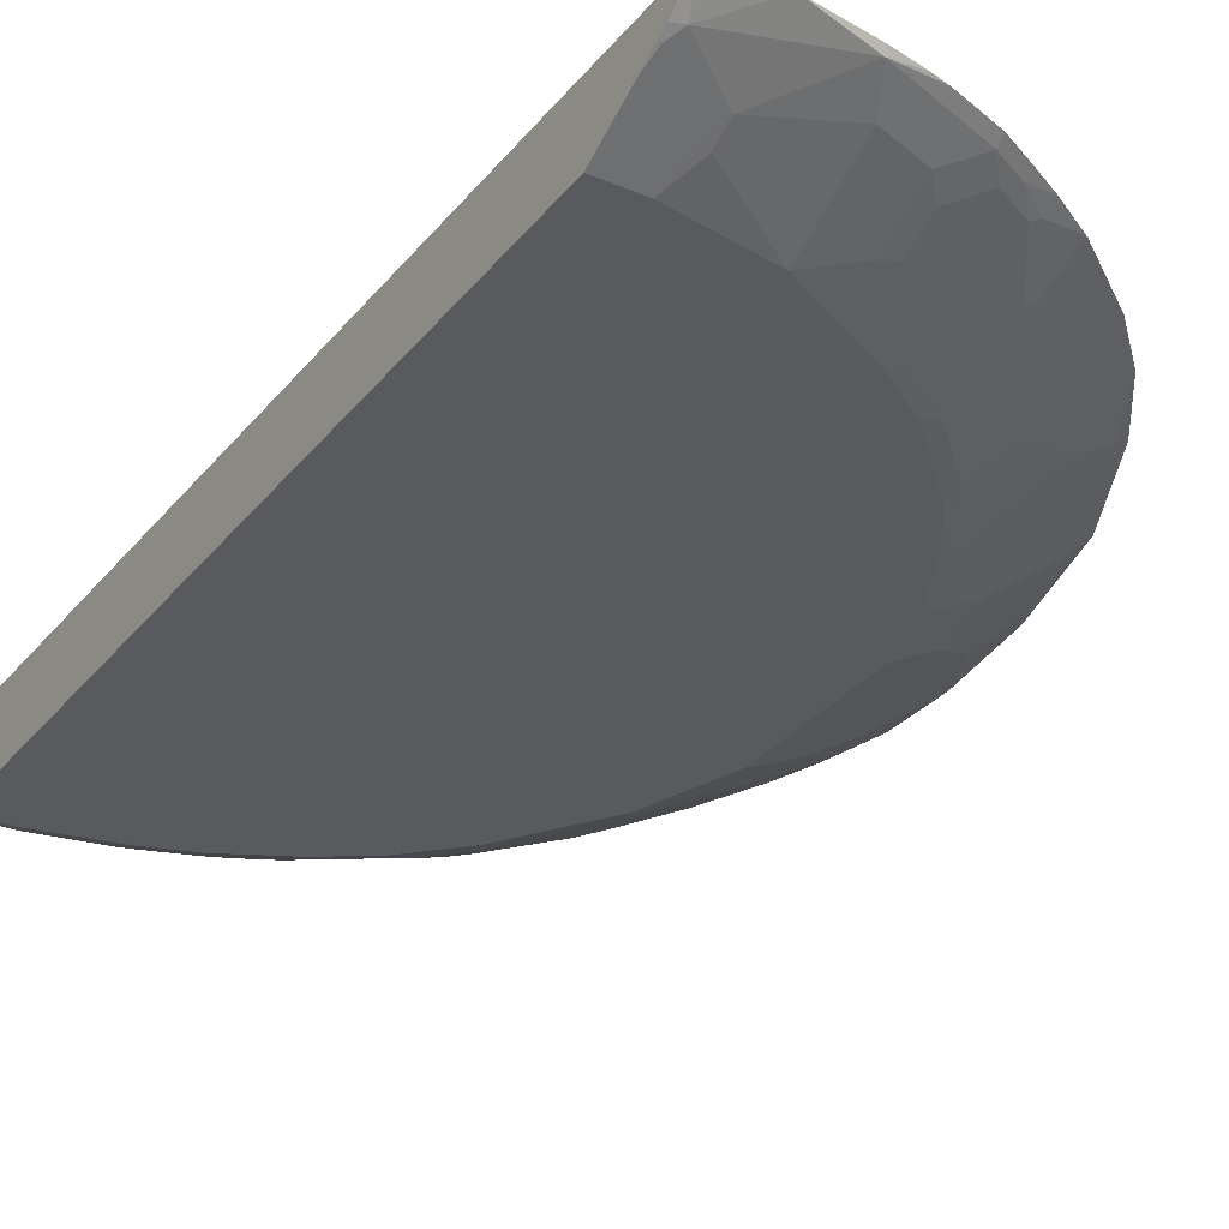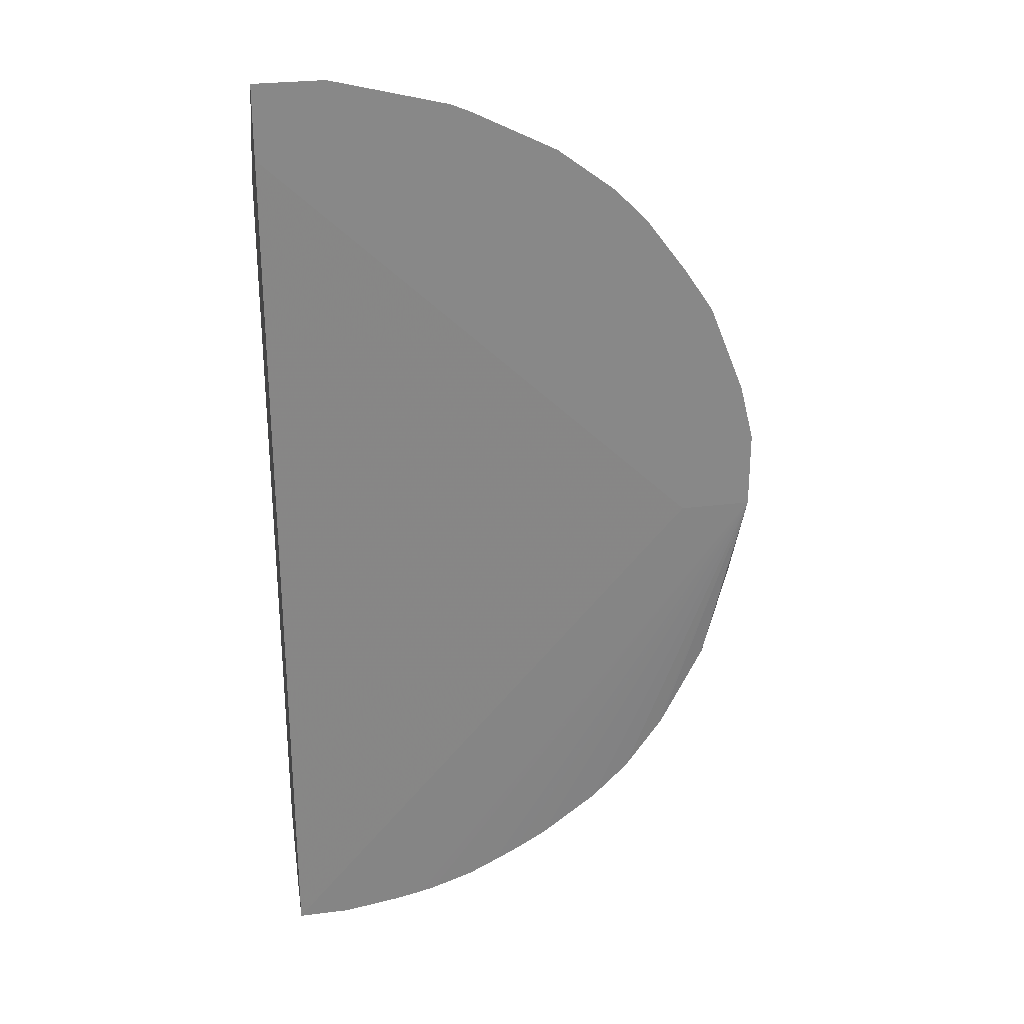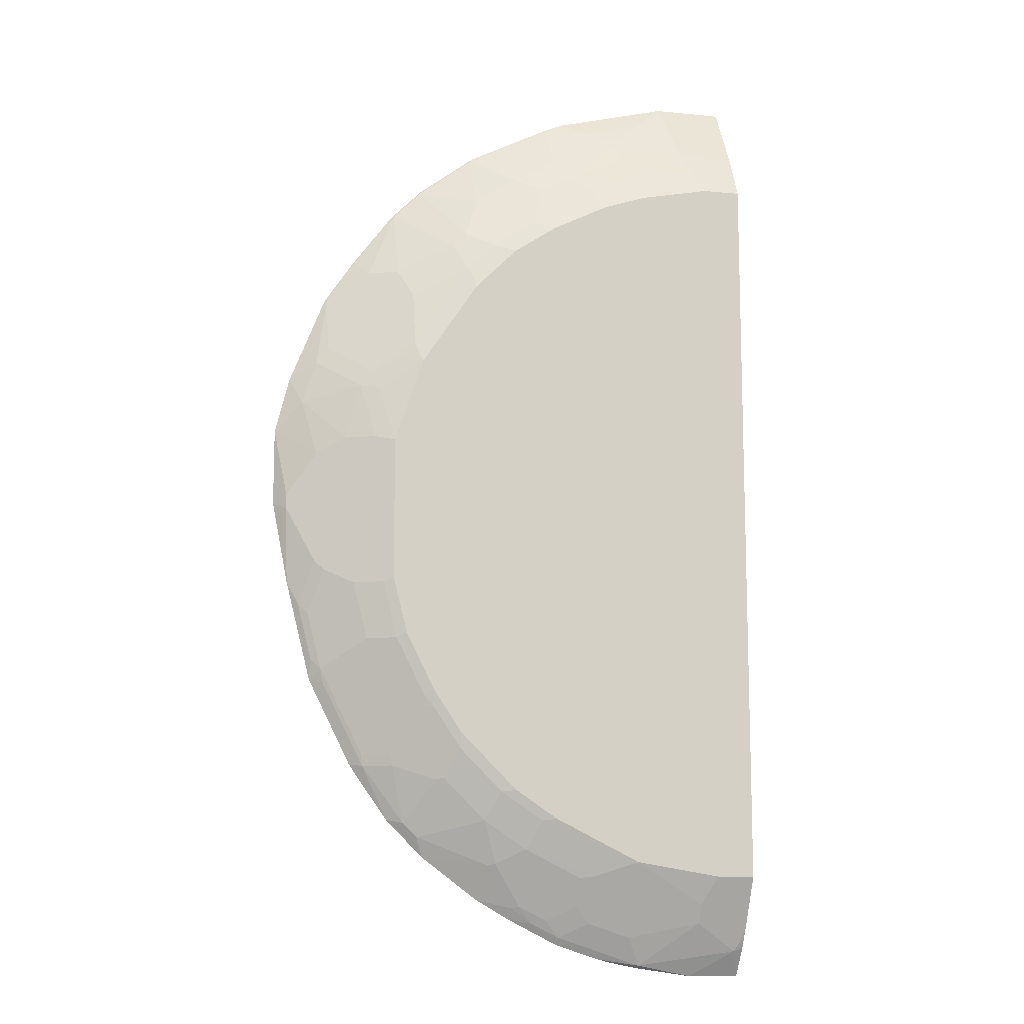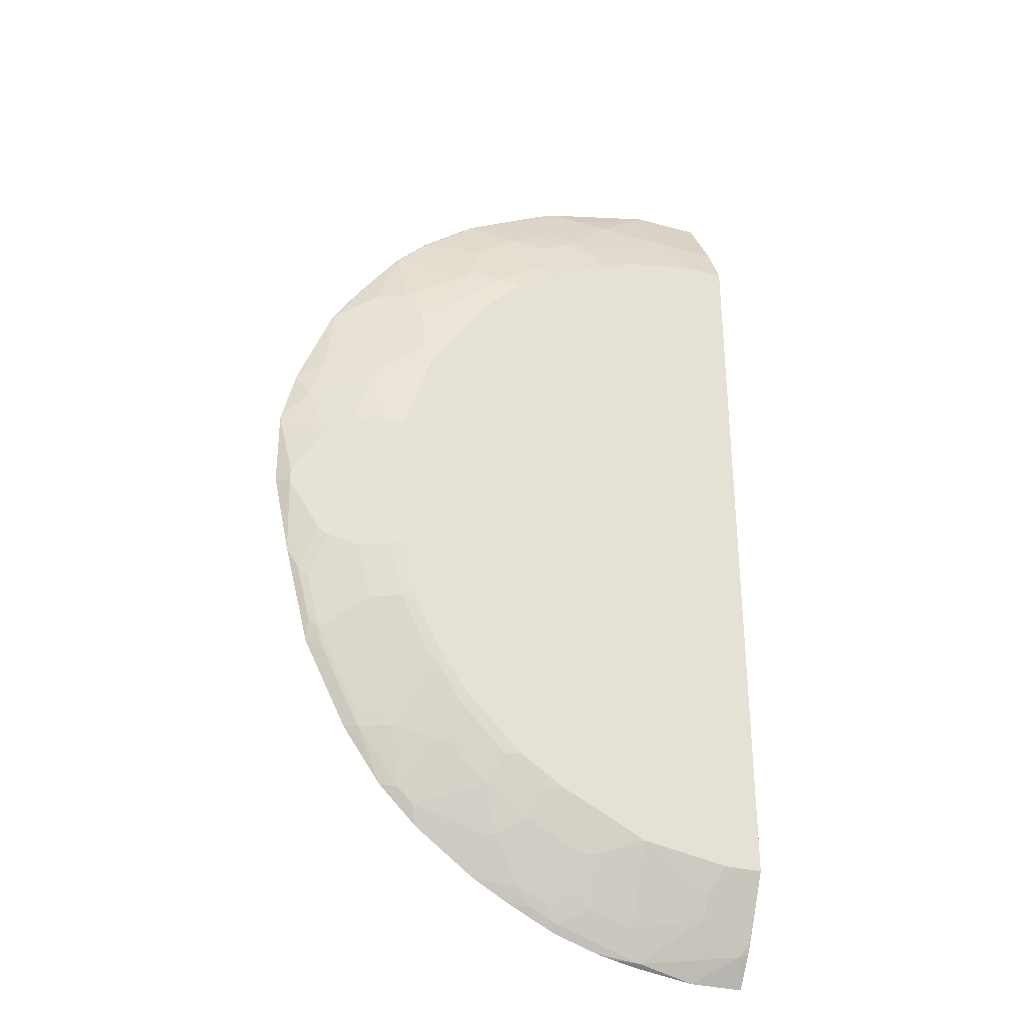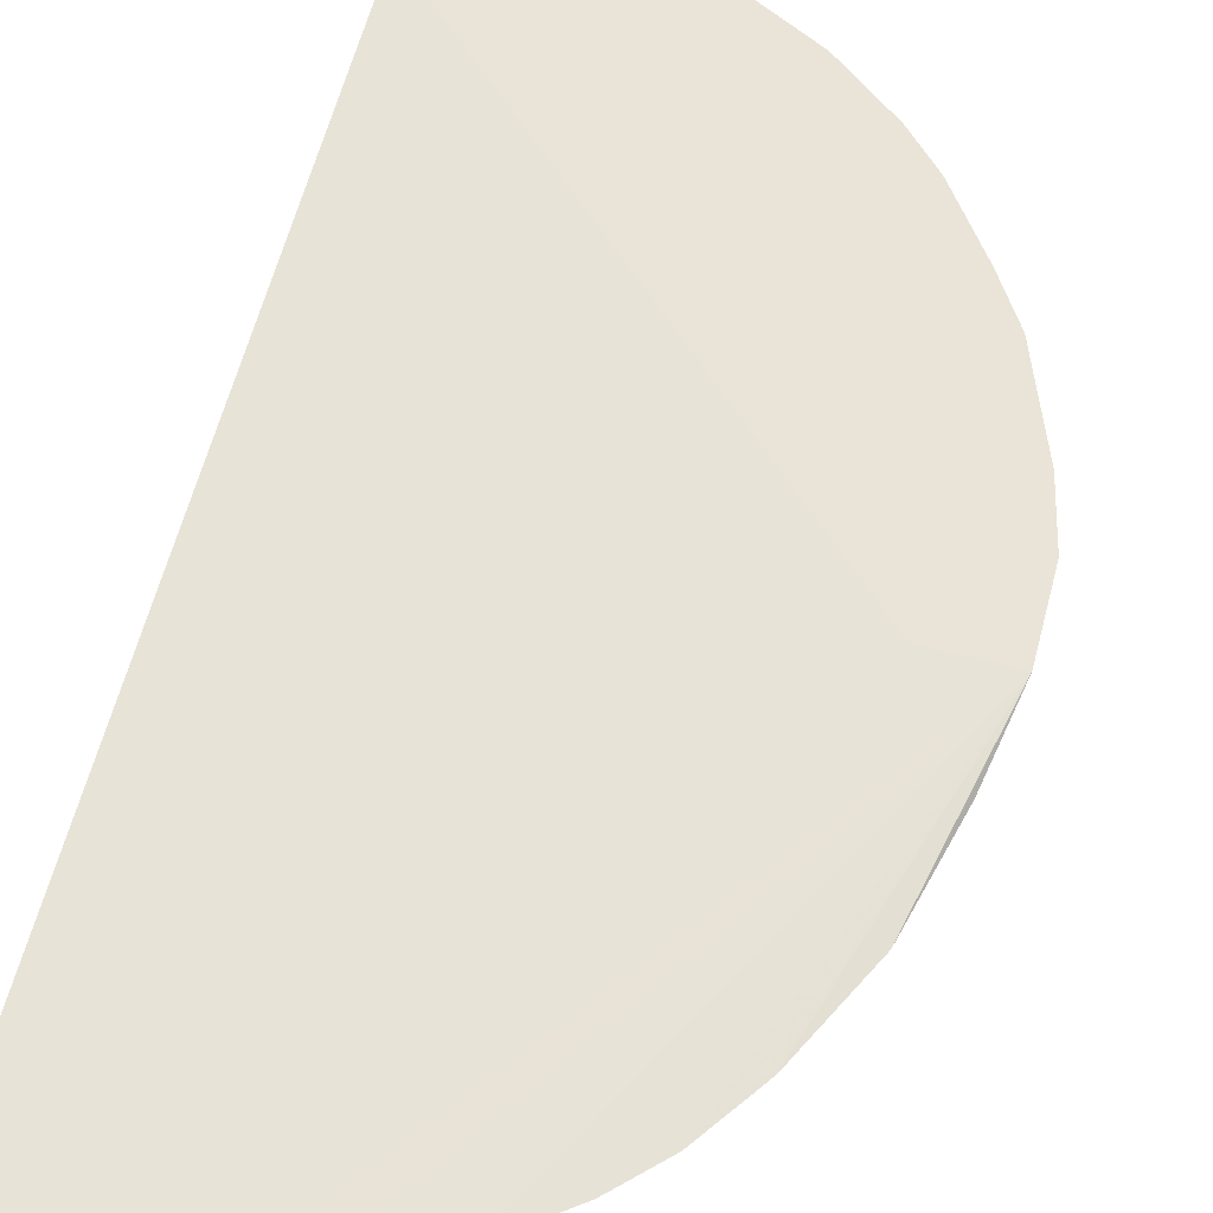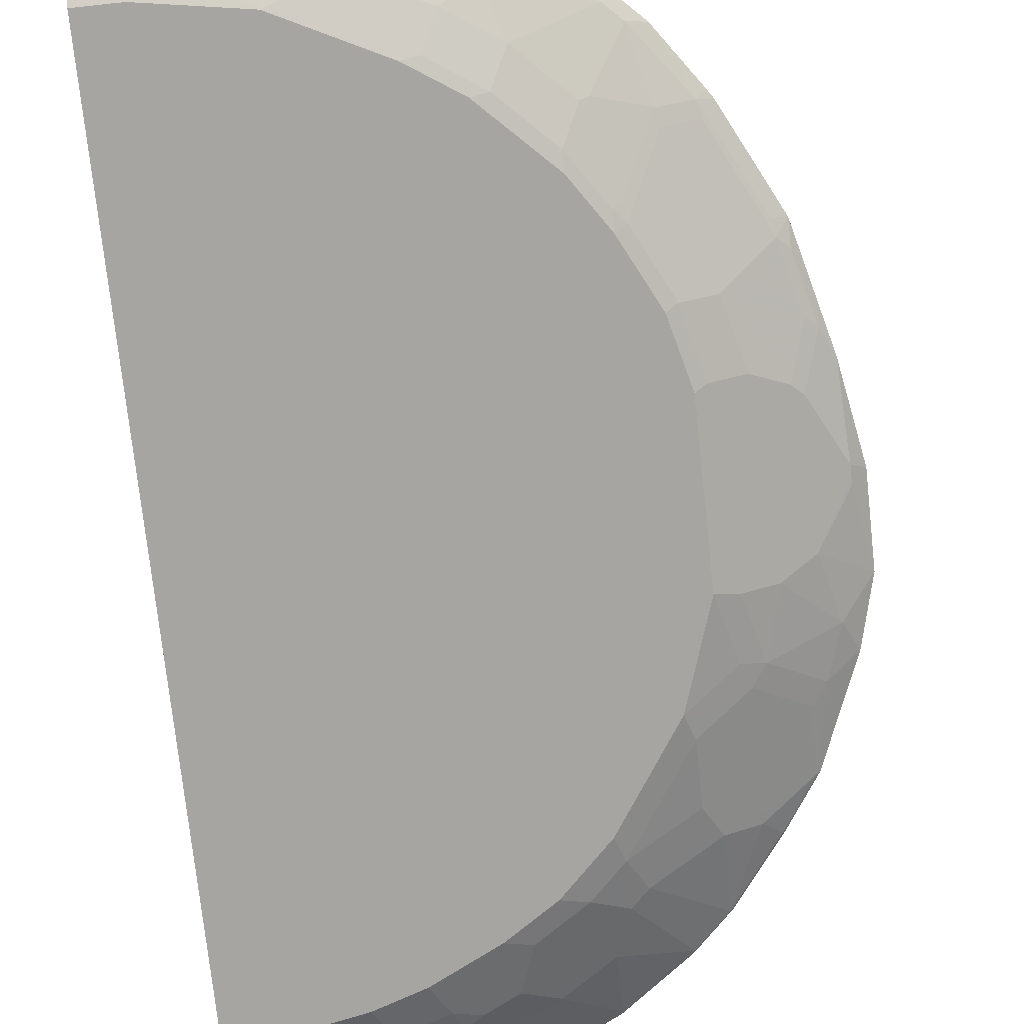
<metadata>
{"format":"obj","ext":"obj","renderer":"f3d","projection":"perspective","resolution":1024,"background":"white","views":[{"elev":-31.0,"azim":148.5,"up":"+Y"},{"elev":27.6,"azim":169.1,"up":"+Z"},{"elev":-11.1,"azim":-13.7,"up":"+Z"},{"elev":-31.8,"azim":-20.9,"up":"+Z"},{"elev":61.2,"azim":-165.2,"up":"+Y"},{"elev":-73.7,"azim":-173.8,"up":"+Y"}]}
</metadata>
<code>
v 0.01387 -0.09189 0.7118
v 0.01387 -0.09189 0.6076
v -0.7118 -0.09189 0.0165
v -0.6076 -0.09189 0.0165
v 0.01387 -0.1029 -0.6899
v 0.01387 -0.1874 0.5415
v 0.01387 -0.1874 -0.5415
v 0.01387 -0.138 -0.6387
v 0.01387 -0.1325 -0.6479
v -4.54e-06 -0.1319 -0.6526
v 0.01038 -0.1406 -0.6352
v 0.01387 -0.1527 -0.6109
v -0.0417 -0.1874 -0.5415
v -0.06254 -0.1527 -0.6109
v -0.1459 -0.1111 -0.6734
v -0.1666 -0.1319 -0.6317
v -0.1666 -0.1874 -0.5207
v -0.06254 -0.1666 -0.5831
v -0.2916 -0.1874 -0.4582
v -0.3125 -0.1822 -0.4608
v -0.2292 -0.1666 -0.5415
v -0.2292 -0.1319 -0.6109
v -0.2499 -0.1406 -0.5858
v -0.2916 -0.1198 -0.6066
v -0.3333 -0.1198 -0.5858
v -0.3333 -0.1614 -0.5024
v -0.2499 -0.1614 -0.5441
v -0.3957 -0.1614 -0.4608
v -0.3749 -0.1406 -0.5233
v -0.3853 -0.1354 -0.5259
v -0.4894 -0.1146 -0.4842
v -0.479 -0.1029 -0.5134
v -0.5103 -0.1146 -0.4634
v -0.5336 -0.1029 -0.4588
v -0.5727 -0.1146 -0.3801
v -0.5831 -0.1029 -0.3885
v -0.5906 -0.1029 -0.3774
v -0.6352 -0.1146 -0.2552
v -0.6387 -0.118 -0.2361
v -0.5762 -0.118 -0.361
v -0.5345 -0.1389 -0.361
v -0.4929 -0.1805 -0.2777
v -0.4894 -0.177 -0.2968
v -0.5311 -0.1354 -0.3801
v -0.4686 -0.1562 -0.4009
v -0.4582 -0.1614 -0.3983
v -0.479 -0.1822 -0.2942
v -0.479 -0.1874 -0.2708
v -0.4374 -0.1874 -0.3333
v -0.4374 -0.1822 -0.3566
v -0.3749 -0.1822 -0.4191
v -0.354 -0.1874 -0.4165
v -0.5415 -0.1874 -0.1042
v -0.5207 -0.1874 -0.1875
v -0.5345 -0.1805 -0.1944
v -0.5762 -0.1597 -0.1944
v -0.5554 -0.1805 -0.1111
v -0.611 -0.1527 -0.09725
v -0.597 -0.1597 -0.1111
v -0.6387 -0.1389 -0.09026
v -0.6943 -0.1111 0.006887
v -0.6526 -0.1319 -0.07643
v -0.6595 -0.118 -0.1528
v -0.6734 -0.1111 -0.1389
v -0.6899 -0.1029 -0.1055
v -0.6943 -0.1111 0.01643
v -0.6109 -0.1527 0.1111
v -0.6526 -0.1319 0.09028
v -0.6734 -0.1111 0.1736
v -0.7118 -0.09189 0.1287
v -0.6909 -0.09189 0.212
v -0.6526 -0.1111 0.2361
v -0.5901 -0.1527 0.1944
v -0.5693 -0.1736 0.1111
v -0.5623 -0.1666 0.1875
v -0.5415 -0.1874 0.1042
v -0.4999 -0.1874 0.2291
v -0.5276 -0.1736 0.2361
v -0.5727 -0.1562 0.2187
v -0.6352 -0.1146 0.2604
v -0.5102 -0.177 0.2604
v -0.427 -0.177 0.3853
v -0.5102 -0.1562 0.3437
v -0.5311 -0.1354 0.3853
v -0.4478 -0.1562 0.4269
v -0.427 -0.1562 0.4477
v -0.3853 -0.177 0.4269
v -0.3229 -0.177 0.4686
v -0.3437 -0.1354 0.5519
v -0.302 -0.1562 0.5311
v -0.2604 -0.1562 0.5519
v -0.2291 -0.1666 0.5415
v -0.2361 -0.1527 0.5693
v -0.1666 -0.1666 0.5624
v -0.1458 -0.1874 0.5207
v -0.2083 -0.1874 0.4998
v -0.2916 -0.1874 0.4582
v -0.354 -0.1874 0.4165
v -0.4165 -0.1874 0.3541
v -0.04168 -0.1874 0.5415
v -0.06249 -0.1666 0.5832
v -0.006944 -0.1527 0.6109
v -0.06945 -0.1527 0.6109
v -0.1736 -0.1527 0.5901
v -0.1736 -0.1319 0.6318
v -0.2777 -0.1319 0.5901
v -0.302 -0.1354 0.5728
v -0.2812 -0.09373 0.6561
v -0.4061 -0.09373 0.5936
v -0.4043 -0.09189 0.5972
v -0.2794 -0.09189 0.6597
v -0.2536 -0.09189 0.6701
v -0.2153 -0.1111 0.6526
v -0.087 -0.09189 0.7118
v -0.132 -0.1111 0.6734
v 0.01387 -0.1527 0.6109
v -0.4876 -0.09189 0.5347
v -0.4894 -0.09373 0.5311
v -0.4061 -0.1354 0.5102
v -0.5311 -0.09373 0.4894
v -0.5347 -0.09189 0.4876
v -0.6389 -0.09189 0.3418
v -0.5972 -0.09189 0.4042
v -0.5935 -0.09373 0.4061
v -0.6352 -0.09373 0.3437
v -0.5727 -0.1146 0.3853
v -0.6942 -0.1111 0.0278
v -0.6531 -0.1029 -0.2525
v -0.6526 -0.1111 -0.2222
v -0.3957 -0.1029 -0.5759
v -0.3437 -0.1146 -0.5884
v -0.3125 -0.1111 -0.6109
v -0.2708 -0.1111 -0.6317
v -0.2708 -0.1029 -0.6429
v -0.3125 -0.1029 -0.6221
v -0.3462 -0.1029 -0.6046
v -0.2083 -0.1029 -0.6638
v -0.1875 -0.1029 -0.669
v -0.1459 -0.1029 -0.6775
v -0.06254 -0.1029 -0.6899
f 113 108 106
f 115 113 105
f 108 107 106
f 113 106 105
f 108 109 89
f 115 105 103
f 108 111 110
f 115 114 113
f 113 114 112
f 113 112 108
f 108 112 111
f 108 110 109
f 104 103 105
f 115 103 114
f 103 1 114
f 118 86 119
f 116 1 102
f 116 6 1
f 116 102 6
f 114 1 111
f 112 114 111
f 111 1 117
f 110 111 117
f 118 110 117
f 118 109 110
f 118 119 109
f 118 120 86
f 108 89 107
f 118 117 121
f 118 121 120
f 103 102 1
f 91 107 89
f 92 96 95
f 93 106 91
f 92 91 90
f 121 117 122
f 92 93 91
f 92 94 93
f 92 95 94
f 92 97 96
f 92 88 97
f 92 90 88
f 88 87 97
f 87 98 97
f 99 98 87
f 99 53 98
f 99 77 53
f 99 82 77
f 99 87 82
f 53 97 98
f 96 97 53
f 93 105 106
f 93 104 105
f 93 94 104
f 104 94 103
f 103 94 101
f 103 101 102
f 91 106 107
f 101 6 102
f 100 53 6
f 100 6 101
f 100 101 94
f 100 94 95
f 100 95 53
f 96 53 95
f 53 7 6
f 123 121 122
f 15 139 140
f 123 124 120
f 131 30 130
f 131 25 30
f 132 25 131
f 132 24 25
f 133 24 132
f 133 22 24
f 133 15 22
f 133 134 15
f 133 132 134
f 135 134 132
f 135 3 134
f 135 136 3
f 135 132 136
f 132 131 136
f 131 130 136
f 136 130 3
f 137 134 3
f 42 39 40
f 42 56 39
f 22 16 17
f 15 16 22
f 138 137 3
f 138 3 139
f 30 32 130
f 140 139 3
f 10 140 5
f 15 140 10
f 90 91 89
f 15 138 139
f 15 137 138
f 15 134 137
f 140 3 5
f 130 32 3
f 34 3 32
f 36 3 34
f 127 66 68
f 127 68 70
f 127 70 66
f 66 70 3
f 70 122 3
f 71 122 70
f 122 117 3
f 71 72 122
f 125 122 72
f 125 72 80
f 125 80 84
f 125 84 126
f 125 126 124
f 125 124 123
f 125 123 122
f 123 120 121
f 117 1 3
f 126 84 120
f 36 37 3
f 37 128 3
f 38 128 37
f 38 39 128
f 129 128 39
f 129 39 64
f 81 84 80
f 129 64 65
f 65 3 128
f 119 89 109
f 119 86 89
f 85 86 120
f 85 120 84
f 124 126 120
f 129 65 128
f 90 89 88
f 79 80 72
f 88 86 87
f 26 27 21
f 26 21 20
f 26 20 28
f 29 26 28
f 29 25 26
f 29 30 25
f 29 28 30
f 31 30 28
f 31 32 30
f 33 32 31
f 33 34 32
f 35 34 33
f 35 36 34
f 35 37 36
f 23 21 27
f 35 38 37
f 35 40 39
f 41 40 35
f 41 42 40
f 41 43 42
f 41 44 43
f 41 35 44
f 44 35 33
f 44 33 45
f 44 45 43
f 46 43 45
f 47 43 46
f 47 42 43
f 47 48 42
f 47 49 48
f 35 39 38
f 23 27 26
f 23 26 25
f 23 25 24
f 2 3 1
f 4 3 2
f 4 5 3
f 4 2 5
f 2 1 5
f 6 5 1
f 7 5 6
f 8 5 7
f 9 5 8
f 9 10 5
f 9 8 10
f 11 10 8
f 11 12 10
f 11 8 12
f 12 8 7
f 13 12 7
f 14 12 13
f 23 24 22
f 23 22 21
f 21 22 17
f 21 17 20
f 20 17 19
f 17 7 19
f 47 50 49
f 13 7 17
f 14 13 18
f 14 18 17
f 88 89 86
f 14 16 15
f 14 15 10
f 14 10 12
f 13 17 18
f 47 46 50
f 14 17 16
f 46 45 28
f 61 66 3
f 61 53 66
f 67 66 53
f 67 68 66
f 69 68 67
f 69 70 68
f 69 71 70
f 69 72 71
f 69 73 72
f 69 67 73
f 74 73 67
f 74 75 73
f 74 76 75
f 74 67 76
f 67 53 76
f 77 76 53
f 75 76 77
f 46 28 50
f 87 86 82
f 82 86 85
f 82 85 84
f 83 82 84
f 83 84 81
f 61 3 65
f 83 81 82
f 81 78 77
f 79 78 81
f 79 81 80
f 79 73 78
f 78 73 75
f 78 75 77
f 81 77 82
f 61 65 64
f 79 72 73
f 63 62 64
f 33 28 45
f 61 64 62
f 33 31 28
f 50 28 51
f 50 51 49
f 52 49 51
f 52 51 19
f 20 19 51
f 20 51 28
f 19 7 49
f 53 49 7
f 54 49 53
f 48 49 54
f 48 54 42
f 55 42 54
f 52 19 49
f 55 57 56
f 63 39 56
f 63 64 39
f 55 56 42
f 60 63 56
f 60 62 63
f 60 53 61
f 60 58 53
f 60 61 62
f 59 60 56
f 59 56 57
f 59 57 58
f 58 57 53
f 54 53 57
f 55 54 57
f 59 58 60

</code>
